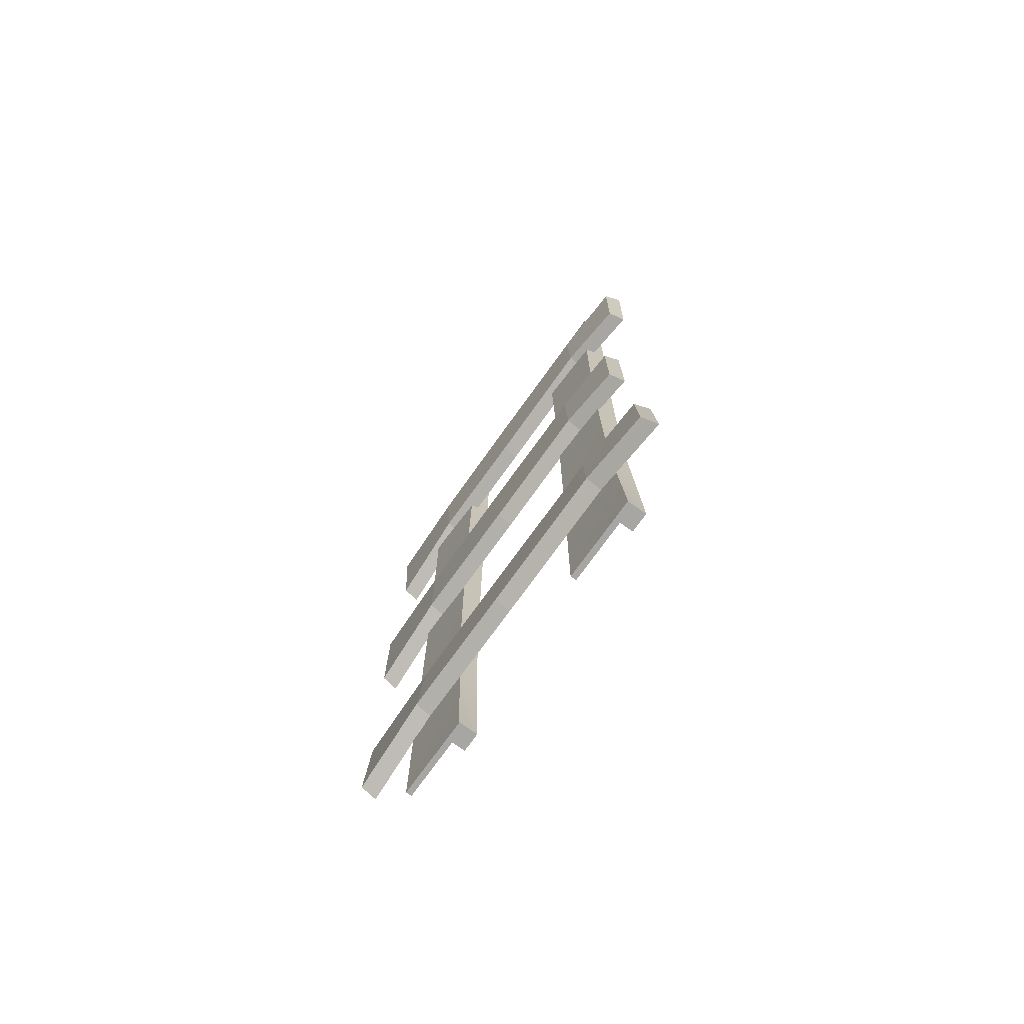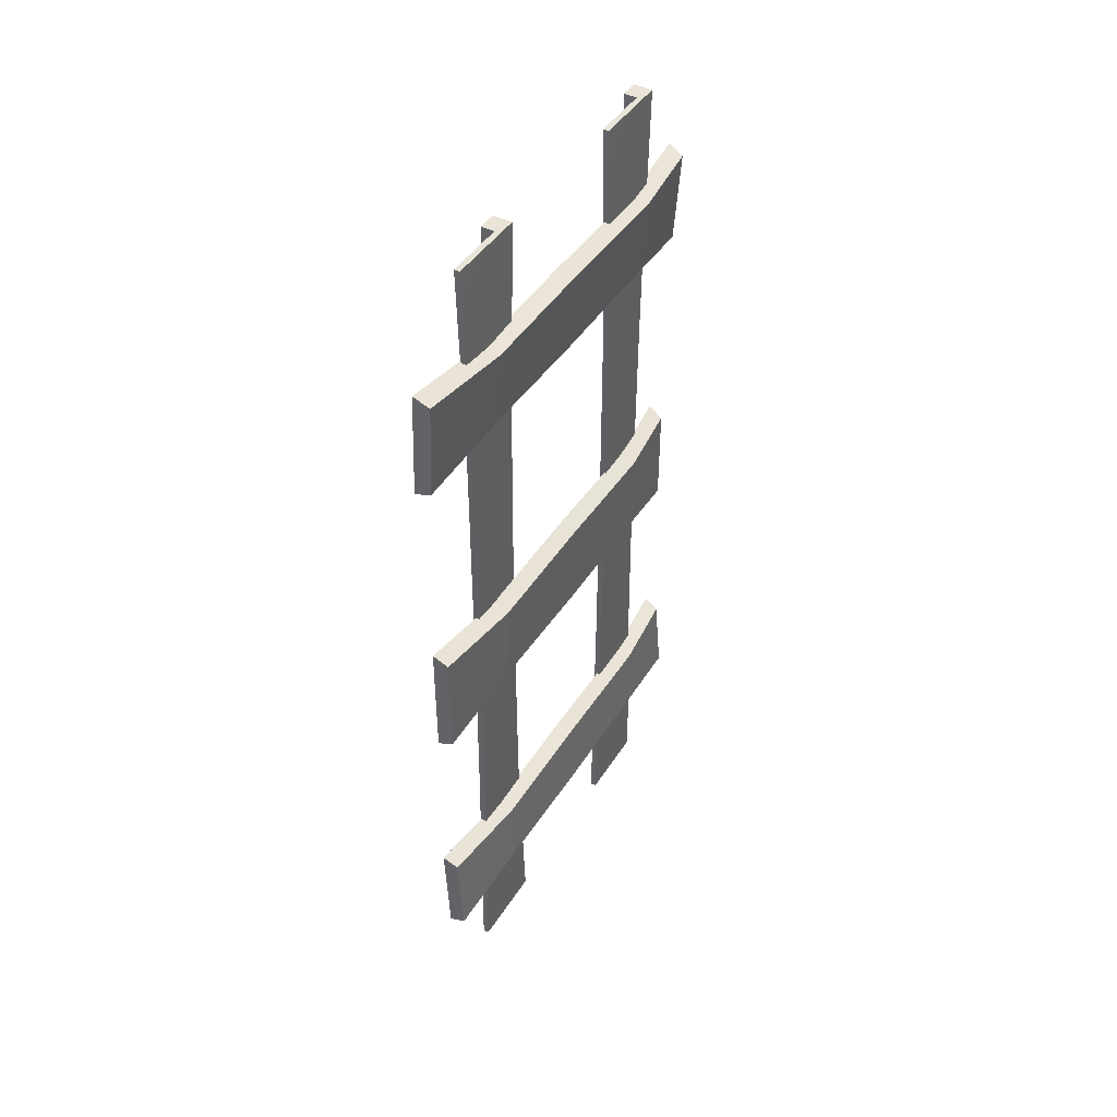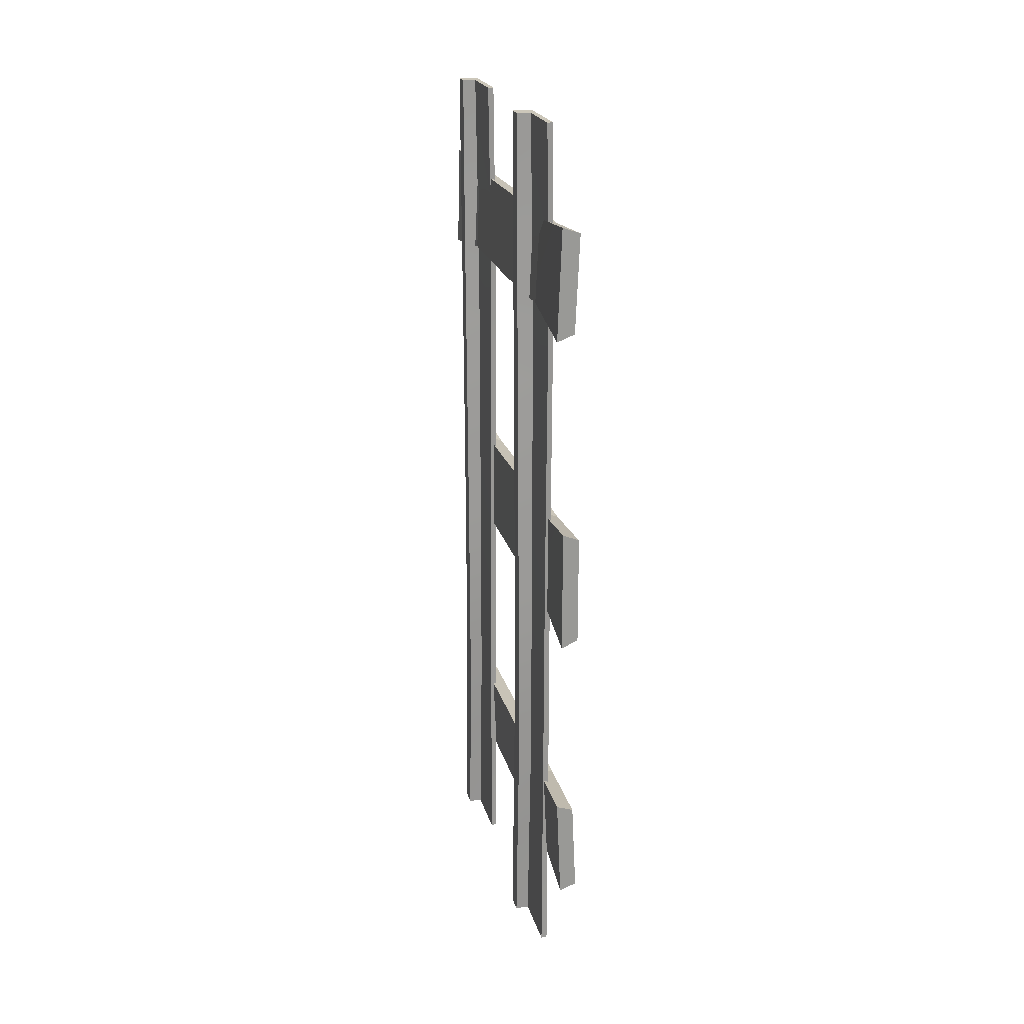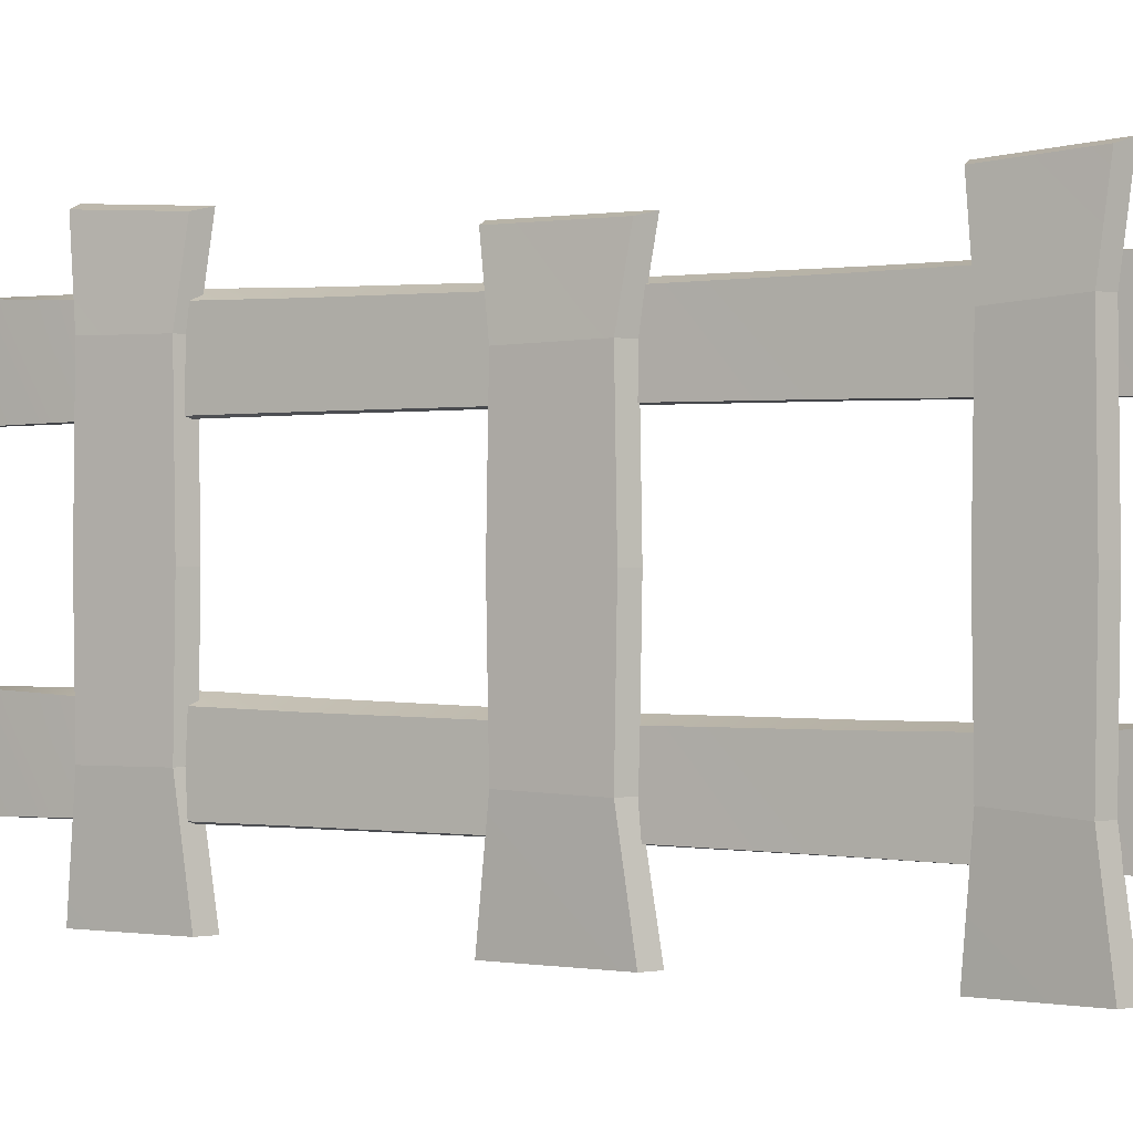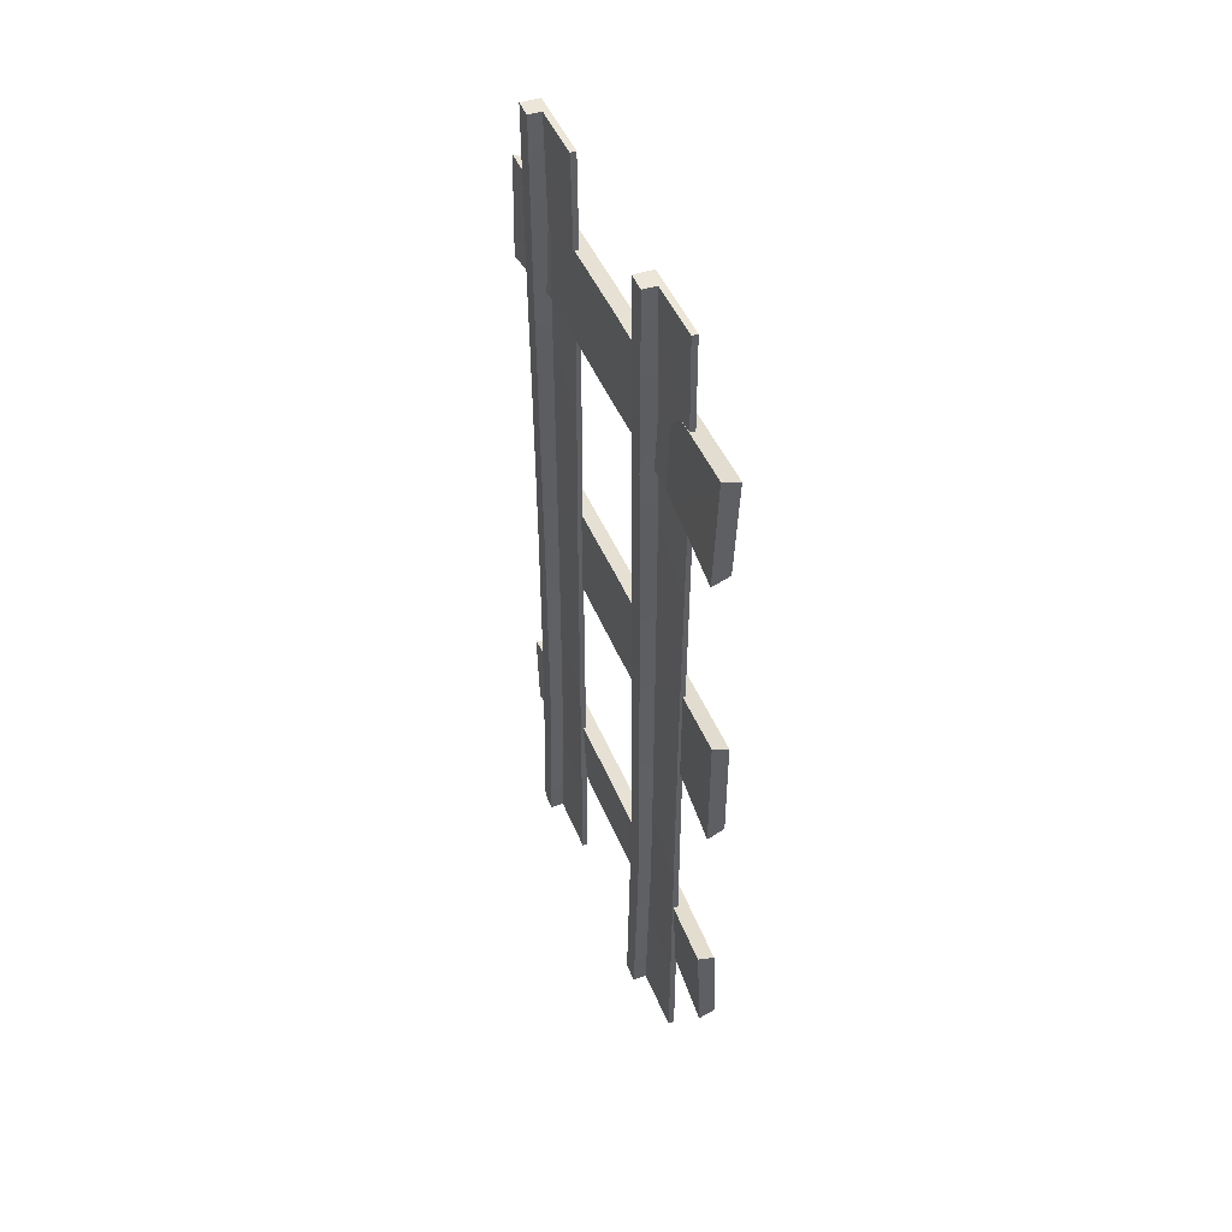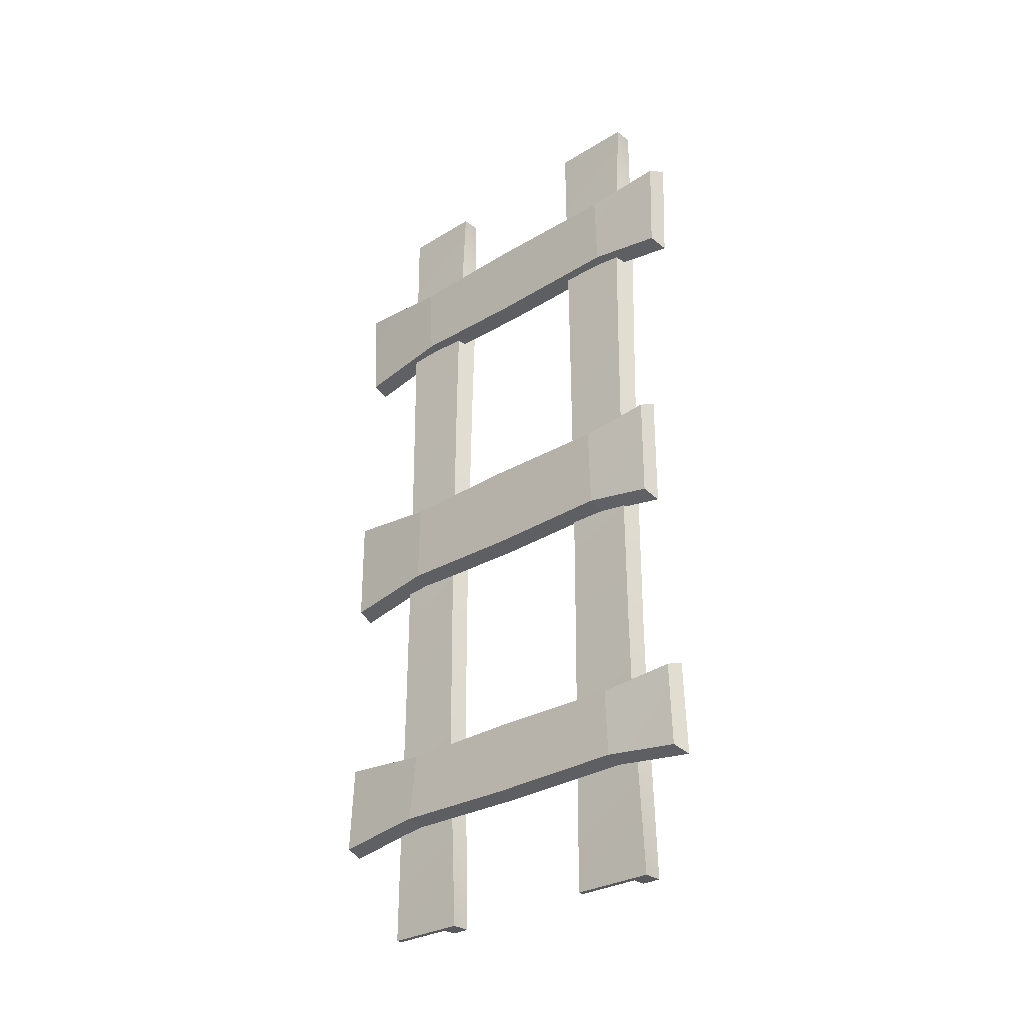
<metadata>
{"format":"obj","ext":"obj","renderer":"f3d","projection":"perspective","resolution":1024,"background":"white","views":[{"elev":-74.1,"azim":144.4,"up":"+Z"},{"elev":43.7,"azim":30.1,"up":"+Z"},{"elev":21.2,"azim":-13.7,"up":"+Z"},{"elev":0.3,"azim":122.0,"up":"+Y"},{"elev":46.5,"azim":-21.6,"up":"+Z"},{"elev":-29.5,"azim":132.1,"up":"+Z"}]}
</metadata>
<code>
v  0.696 215.3 104.3
v  0.56 214.5 24.17
v  1.638 177 24.05
v  1.946 176.7 104.3
v  -9.851 218.1 24.07
v  -9.885 219.6 104.3
v  0.4802 215.7 -151.7
v  0.5057 220.7 -256
v  0.5135 174.3 -256
v  1.157 175.7 -151.7
v  0.5393 214.4 -23.66
v  0.5442 214.9 -103.8
v  1.333 176.3 -103.9
v  1.51 176.9 -23.73
v  2.136 176.4 152
v  0.5185 174.3 256
v  0.4929 220.7 256
v  0.7998 216.1 152.2
v  -10.39 220.8 -256
v  -9.834 218.1 -151.7
v  -9.755 217.7 -103.9
v  -9.801 217.7 -23.75
v  -10.37 220.8 256
v  -9.861 220.9 152.1
v  -1.547 176.2 23.72
v  -1.711 207 23.57
v  -1.532 207.7 103.8
v  -1.166 175.8 103.9
v  -10.1 207.5 23.68
v  -10.18 208.9 104
v  -2.784 174.2 -256
v  -2.765 209.9 -256
v  -1.936 207.2 -152.1
v  -2.245 175.3 -152
v  -1.997 175.8 -104.3
v  -1.823 206.9 -104.4
v  -1.761 206.8 -24.17
v  -1.72 176.2 -24.04
v  -2.775 209.9 256
v  -2.754 174.2 256
v  -0.9101 175.4 151.7
v  -1.39 208.5 151.6
v  -10.39 209.9 -256
v  -9.939 206.1 -152
v  -9.904 206.3 -104.3
v  -10.01 206.9 -24.01
v  -10.19 210.1 151.7
v  -10.41 209.9 256
v  8.105 -3.194 -193.5
v  5.717 -3.192 -142.2
v  8.675 54.17 -148.2
v  10.34 51.26 -187.5
v  10.34 205.3 -187.5
v  8.677 202.4 -148.2
v  5.75 245.1 -143.5
v  8.044 248.2 -192.2
v  10.41 124.5 -188.6
v  8.649 124.5 -147.2
v  -1.217 -3.196 -197.1
v  -3.698 -3.193 -139
v  -0.5753 54.4 -145.4
v  -0.6006 124.5 -144.4
v  -0.5753 202.3 -145.4
v  -3.669 247.5 -140.4
v  -1.278 251.2 -195.7
v  1.197 205.4 -190.7
v  1.242 124.5 -191.8
v  1.197 51.3 -190.7
v  7.319 -3.191 -31.01
v  7.356 -3.191 30.49
v  9.992 52.92 23.22
v  9.753 51.8 -23.76
v  9.755 197.2 -23.76
v  9.995 196.1 23.22
v  7.32 235.5 28.88
v  7.315 235.5 -29.4
v  9.77 124.5 -25.05
v  10.02 124.5 24.51
v  -1.877 -3.192 -35.33
v  -1.906 -3.192 34.31
v  0.9126 53.01 26.57
v  0.9382 124.5 27.86
v  0.9126 196 26.57
v  -1.943 238 32.59
v  -1.884 238 -33.61
v  0.7125 197.1 -27.59
v  0.7146 124.5 -28.88
v  0.7125 51.94 -27.59
v  3.351 -3.191 149.6
v  5.789 -3.193 204
v  8.359 54.74 197.6
v  6.216 55.13 156
v  6.218 204.7 156
v  8.362 205.1 197.6
v  5.693 249.8 202.6
v  3.415 246.7 151
v  6.178 124.5 154.9
v  8.44 124.5 198.7
v  -6.447 -3.192 145.8
v  -4.058 -3.195 207.4
v  -1.271 54.74 200.5
v  -1.201 124.5 201.7
v  -1.271 205.1 200.5
v  -4.151 252.8 205.9
v  -6.388 249.2 147.3
v  -3.435 204.4 152.6
v  -3.483 124.5 151.5
v  -3.435 55.44 152.6
v  0.696 75.26 104.3
v  0.56 74.48 24.17
v  1.638 36.99 24.05
v  1.946 36.74 104.3
v  -9.851 78.11 24.07
v  -9.885 79.58 104.3
v  0.4802 75.67 -151.7
v  0.5057 80.75 -256
v  0.5135 34.26 -256
v  1.157 35.7 -151.7
v  0.5393 74.41 -23.66
v  0.5442 74.94 -103.8
v  1.333 36.34 -103.9
v  1.51 36.92 -23.73
v  2.136 36.44 152
v  0.5185 34.28 256
v  0.4929 80.7 256
v  0.7998 76.15 152.2
v  -10.39 80.78 -256
v  -9.834 78.07 -151.7
v  -9.755 77.67 -103.9
v  -9.801 77.69 -23.75
v  -10.37 80.81 256
v  -9.861 80.95 152.1
v  -1.547 36.22 23.72
v  -1.711 66.98 23.57
v  -1.532 67.73 103.8
v  -1.166 35.79 103.9
v  -10.1 67.49 23.69
v  -10.18 68.94 104
v  -2.784 34.26 -256
v  -2.765 69.93 -256
v  -1.936 67.23 -152.1
v  -2.245 35.33 -152
v  -1.997 35.85 -104.3
v  -1.823 66.92 -104.4
v  -1.761 66.8 -24.16
v  -1.72 36.25 -24.03
v  -2.775 69.9 256
v  -2.754 34.24 256
v  -0.9101 35.36 151.7
v  -1.39 68.49 151.6
v  -10.39 69.88 -256
v  -9.939 66.11 -152
v  -9.904 66.28 -104.3
v  -10.01 66.9 -24
v  -10.19 70.13 151.7
v  -10.41 69.96 256
g Fence
f 3 2 1 4
f 1 2 5 6
f 9 8 7 10
f 13 12 11 14
f 17 16 15 18
f 7 8 19 20
f 11 12 21 22
f 24 23 17 18
f 10 7 12 13
f 14 11 2 3
f 18 15 4 1
f 7 20 21 12
f 11 22 5 2
f 24 18 1 6
f 27 26 25 28
f 29 26 27 30
f 33 32 31 34
f 37 36 35 38
f 41 40 39 42
f 43 32 33 44
f 45 36 37 46
f 39 48 47 42
f 36 33 34 35
f 26 37 38 25
f 28 41 42 27
f 45 44 33 36
f 29 46 37 26
f 27 42 47 30
f 25 3 4 28
f 30 6 5 29
f 32 8 9 31
f 31 9 10 34
f 35 13 14 38
f 41 15 16 40
f 40 16 17 39
f 43 19 8 32
f 44 20 19 43
f 46 22 21 45
f 39 17 23 48
f 48 23 24 47
f 34 10 13 35
f 38 14 3 25
f 28 4 15 41
f 45 21 20 44
f 29 5 22 46
f 47 24 6 30
f 51 50 49 52
f 55 54 53 56
f 57 53 54 58
f 51 52 57 58
f 50 60 59 49
f 51 61 60 50
f 58 62 61 51
f 54 63 62 58
f 55 64 63 54
f 56 65 64 55
f 53 66 65 56
f 57 67 66 53
f 52 68 67 57
f 49 59 68 52
f 60 61 68 59
f 67 68 61 62
f 67 62 63 66
f 64 65 66 63
f 71 70 69 72
f 75 74 73 76
f 77 73 74 78
f 71 72 77 78
f 70 80 79 69
f 71 81 80 70
f 78 82 81 71
f 74 83 82 78
f 75 84 83 74
f 76 85 84 75
f 73 86 85 76
f 77 87 86 73
f 72 88 87 77
f 69 79 88 72
f 80 81 88 79
f 87 88 81 82
f 87 82 83 86
f 84 85 86 83
f 91 90 89 92
f 95 94 93 96
f 97 93 94 98
f 91 92 97 98
f 90 100 99 89
f 91 101 100 90
f 98 102 101 91
f 94 103 102 98
f 95 104 103 94
f 96 105 104 95
f 93 106 105 96
f 97 107 106 93
f 92 108 107 97
f 89 99 108 92
f 100 101 108 99
f 107 108 101 102
f 107 102 103 106
f 104 105 106 103
f 111 110 109 112
f 109 110 113 114
f 117 116 115 118
f 121 120 119 122
f 125 124 123 126
f 115 116 127 128
f 119 120 129 130
f 132 131 125 126
f 118 115 120 121
f 122 119 110 111
f 126 123 112 109
f 115 128 129 120
f 119 130 113 110
f 132 126 109 114
f 135 134 133 136
f 137 134 135 138
f 141 140 139 142
f 145 144 143 146
f 149 148 147 150
f 151 140 141 152
f 153 144 145 154
f 147 156 155 150
f 144 141 142 143
f 134 145 146 133
f 136 149 150 135
f 153 152 141 144
f 137 154 145 134
f 135 150 155 138
f 133 111 112 136
f 138 114 113 137
f 140 116 117 139
f 139 117 118 142
f 143 121 122 146
f 149 123 124 148
f 148 124 125 147
f 151 127 116 140
f 152 128 127 151
f 154 130 129 153
f 147 125 131 156
f 156 131 132 155
f 142 118 121 143
f 146 122 111 133
f 136 112 123 149
f 153 129 128 152
f 137 113 130 154
f 155 132 114 138

</code>
